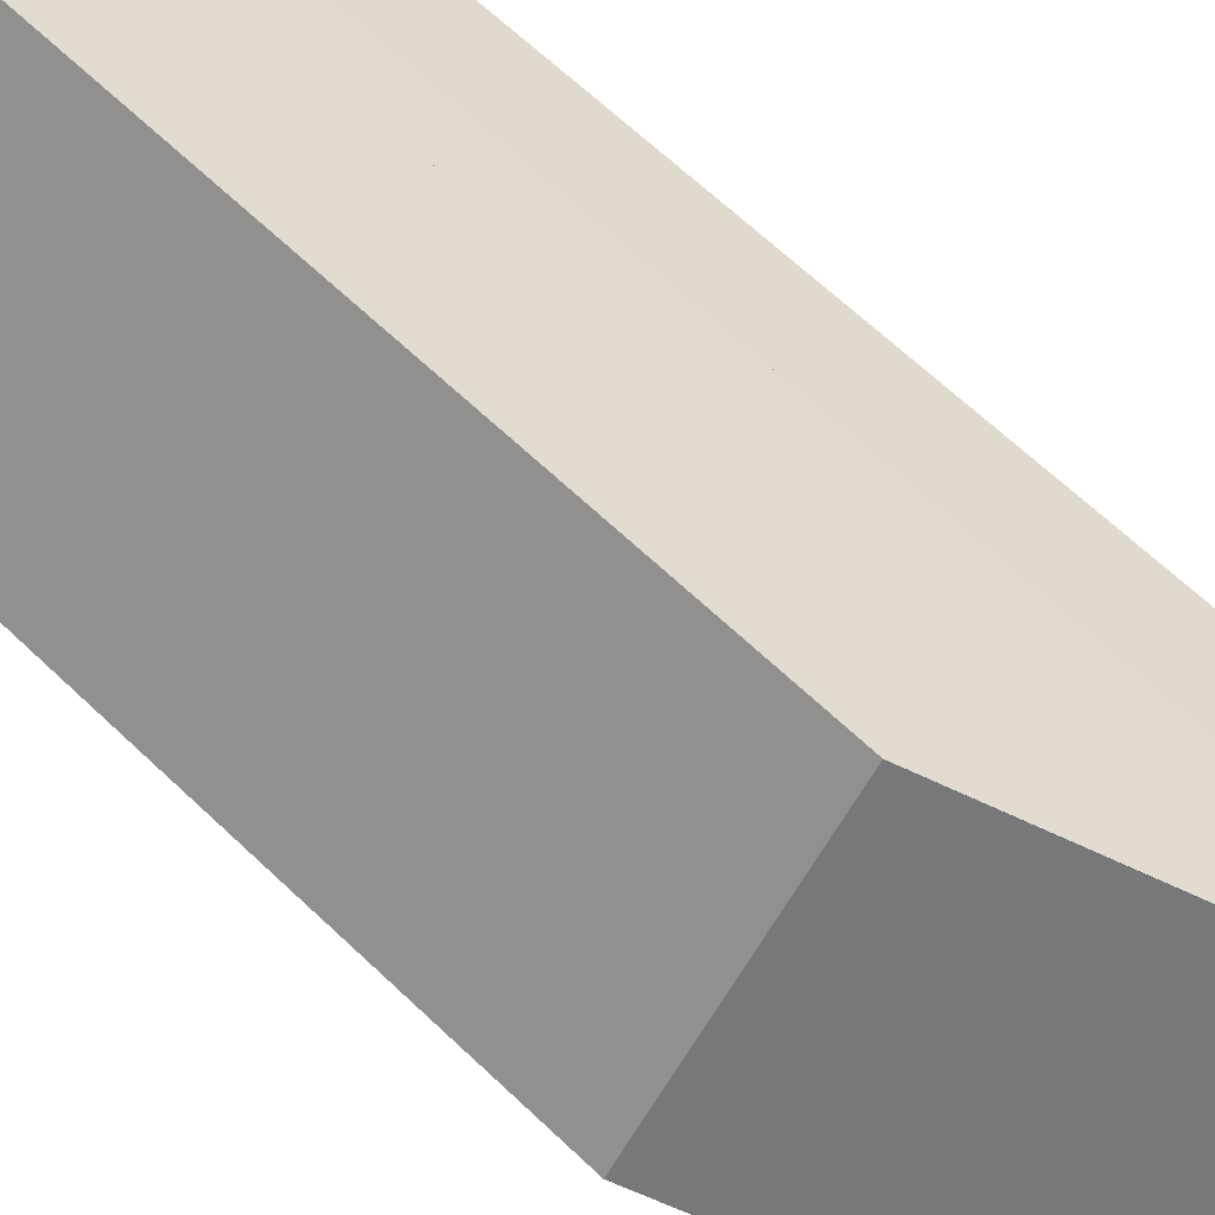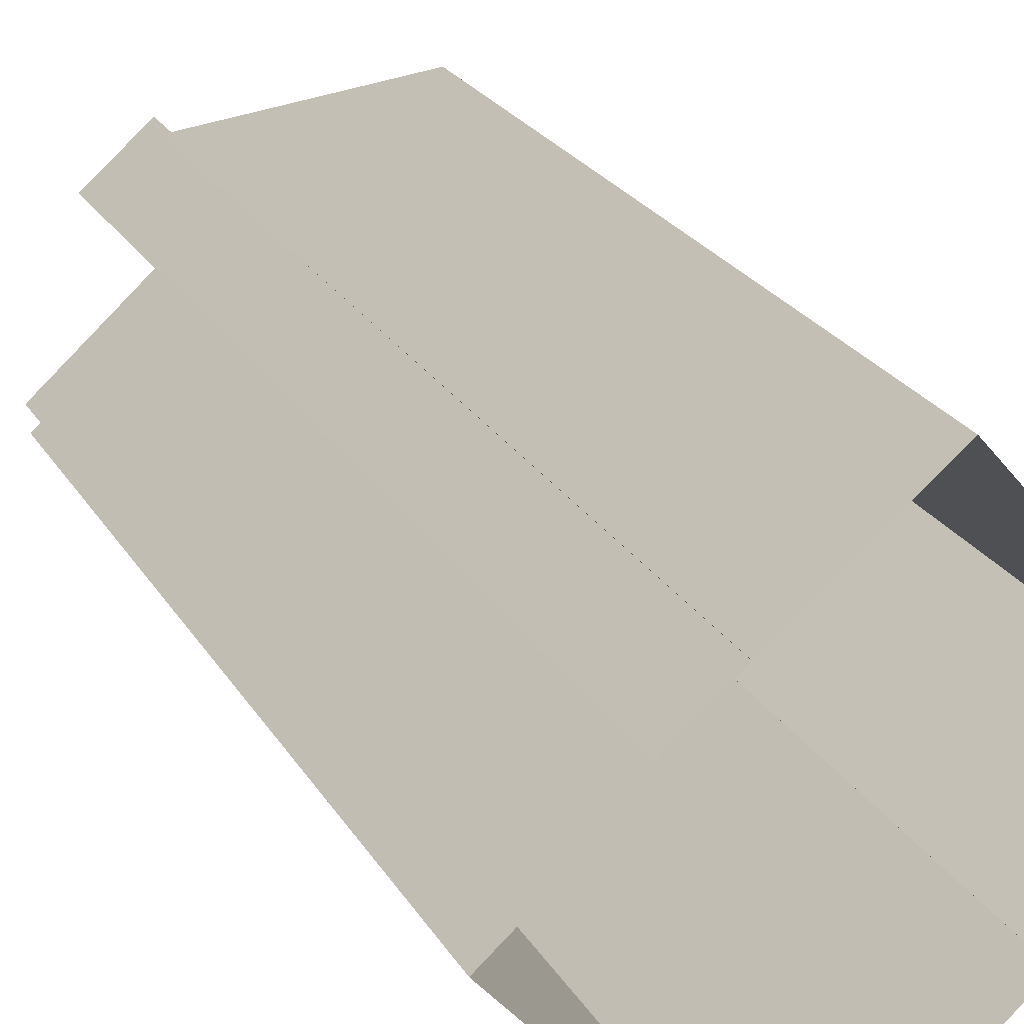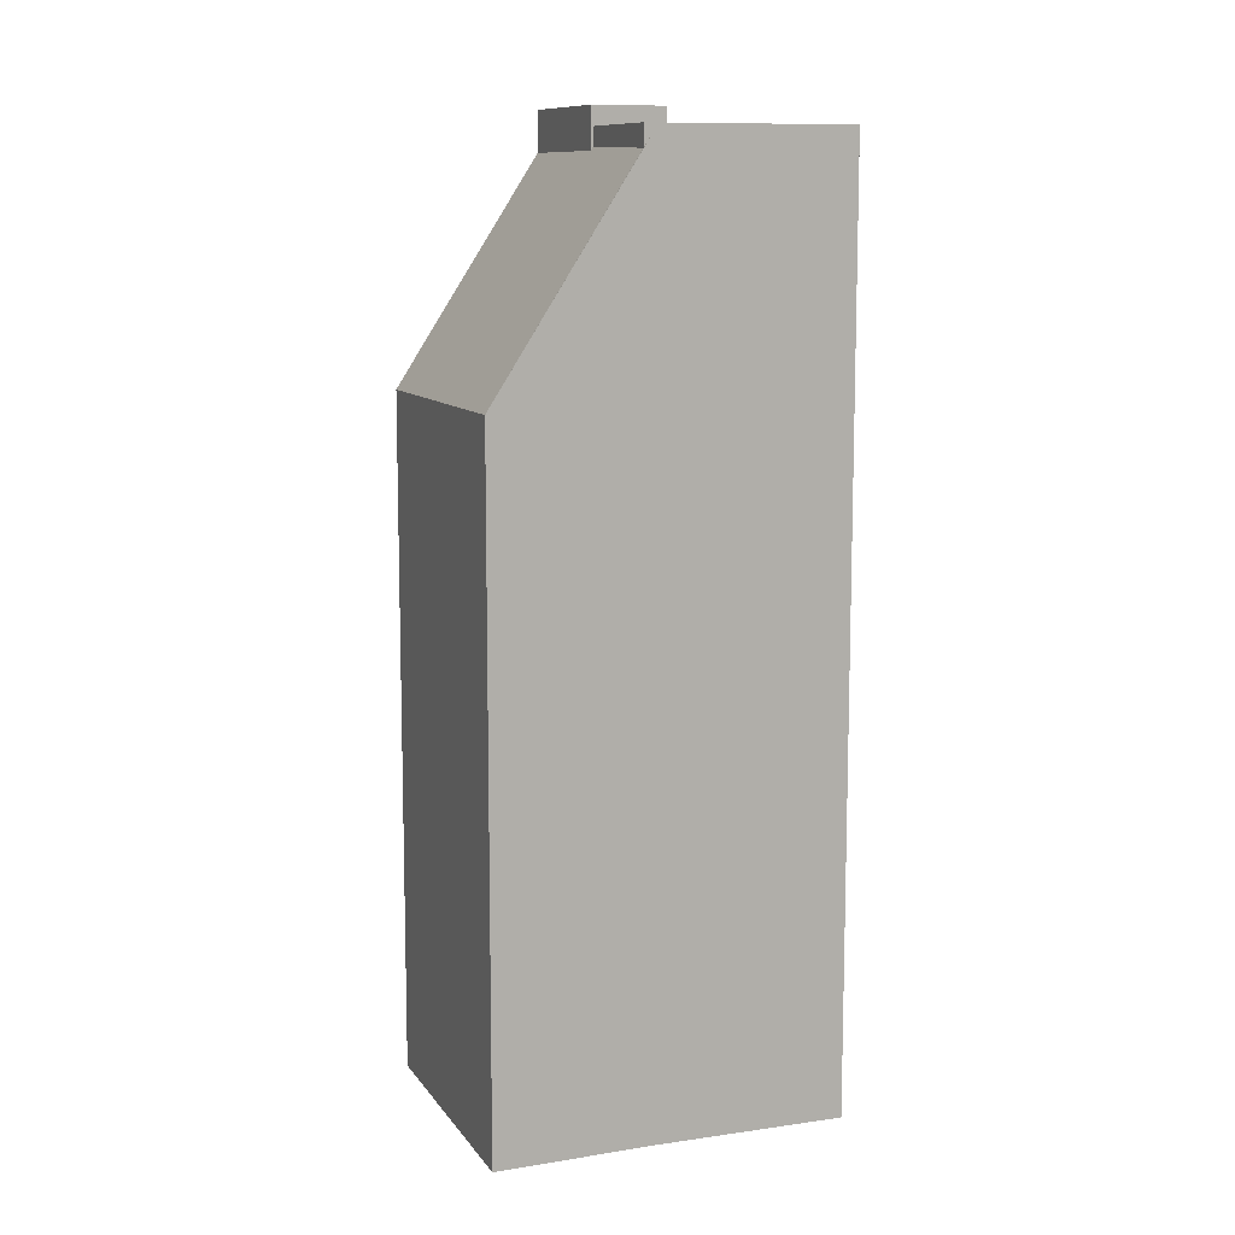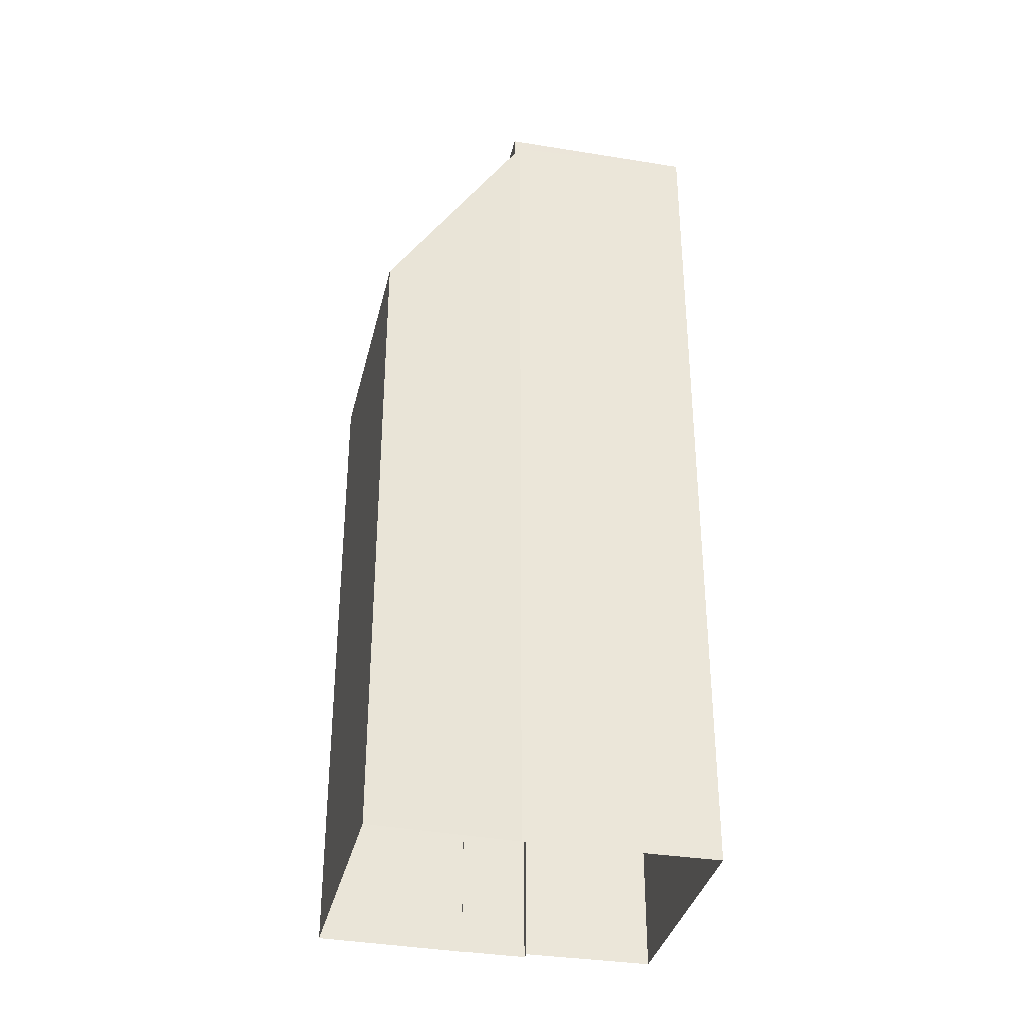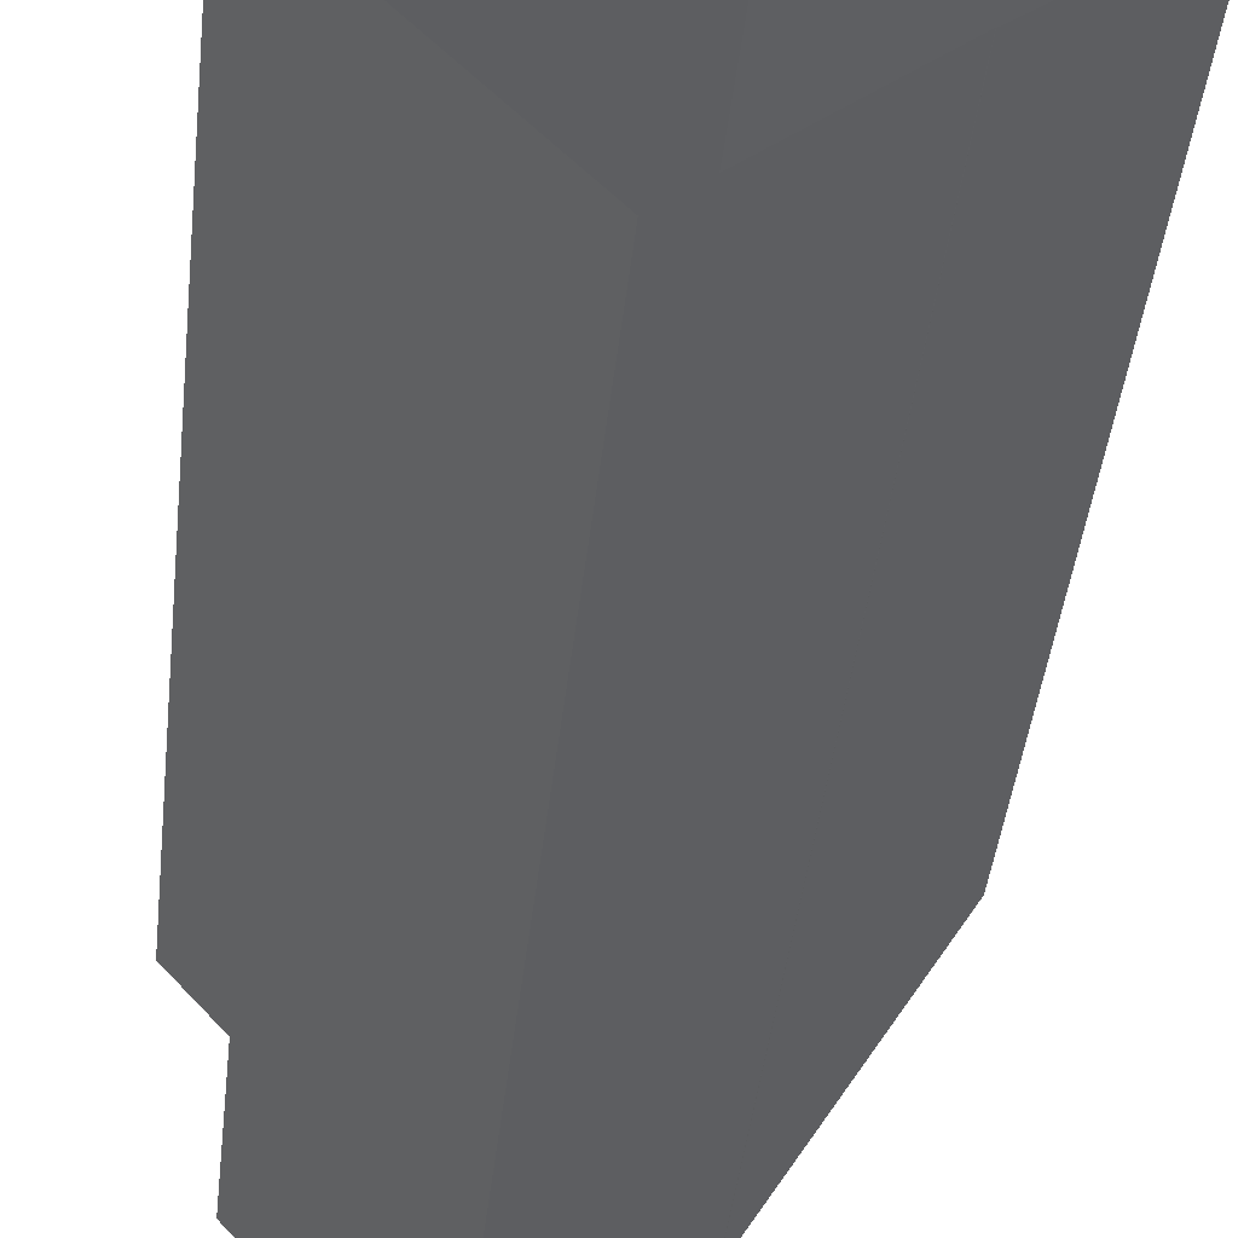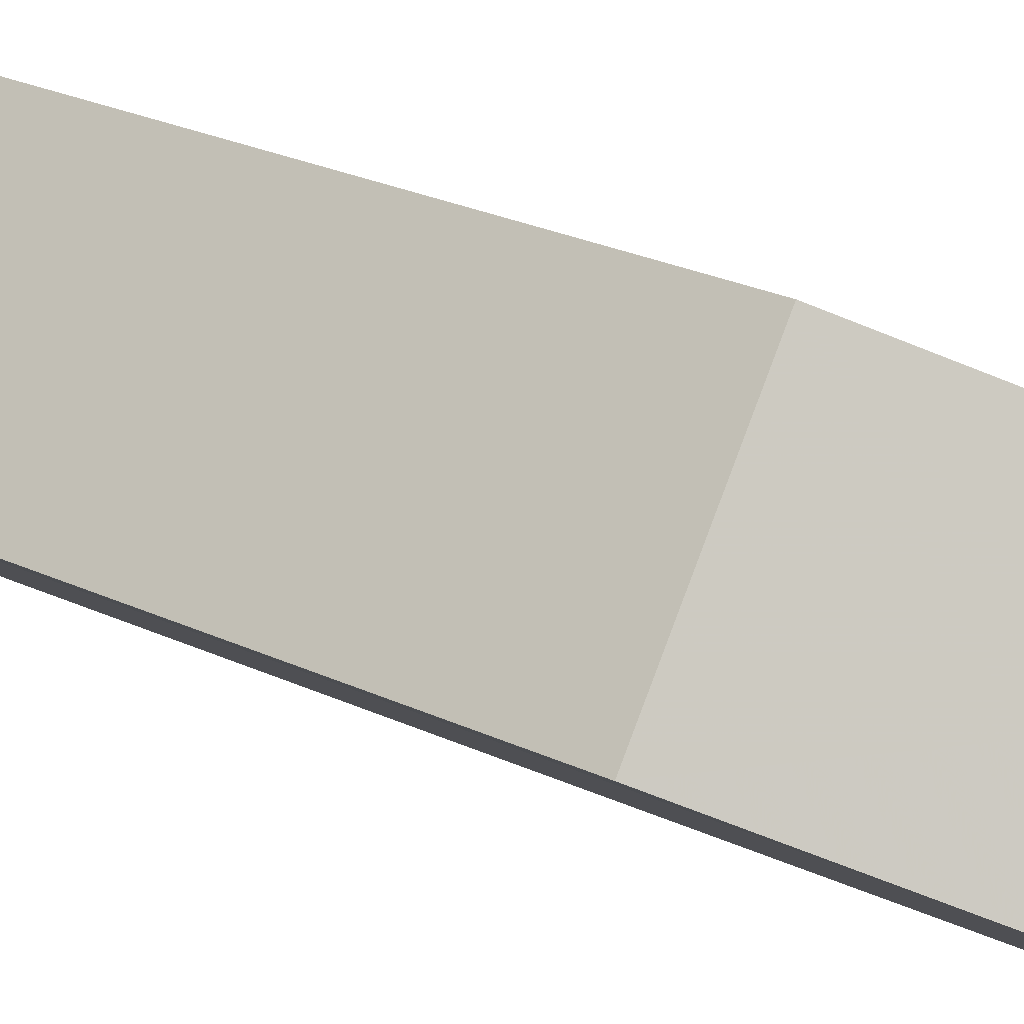
<metadata>
{"format":"obj","ext":"obj","renderer":"f3d","projection":"perspective","resolution":1024,"background":"white","views":[{"elev":65.5,"azim":-46.3,"up":"+Y"},{"elev":23.1,"azim":157.1,"up":"+Y"},{"elev":10.4,"azim":-61.7,"up":"+Z"},{"elev":-34.9,"azim":-53.7,"up":"+Z"},{"elev":-42.1,"azim":173.8,"up":"+Y"},{"elev":30.1,"azim":-57.0,"up":"+Y"}]}
</metadata>
<code>
v -5979 -3.611e+04 3.51
v -5974 -3.61e+04 3.512
v -5976 -3.611e+04 3.509
v -5970 -3.611e+04 3.51
v -5970 -3.611e+04 3.51
v -5976 -3.611e+04 3.509
v -5971 -3.612e+04 3.507
v -5969 -3.611e+04 3.509
v -5966 -3.611e+04 3.508
v -5969 -3.611e+04 3.509
v -5974 -3.611e+04 30.4
v -5972 -3.611e+04 30.4
v -5972 -3.611e+04 30.4
v -5974 -3.611e+04 30.4
v -5969 -3.611e+04 30.4
v -5971 -3.611e+04 30.4
v -5971 -3.611e+04 30.4
v -5969 -3.611e+04 30.4
v -5970 -3.611e+04 23.16
v -5967 -3.611e+04 23.16
v -5966 -3.611e+04 23.16
v -5969 -3.611e+04 23.16
v -5969 -3.611e+04 26.16
v -5966 -3.611e+04 26.16
v -5966 -3.611e+04 26.16
v -5967 -3.611e+04 26.16
v -5969 -3.611e+04 26.16
v -5967 -3.611e+04 26.16
v -5970 -3.611e+04 31.33
v -5970 -3.611e+04 31.33
v -5968 -3.611e+04 31.33
v -5967 -3.611e+04 31.33
v -5973 -3.611e+04 31.33
v -5976 -3.611e+04 31.33
v -5975 -3.611e+04 31.33
v -5973 -3.611e+04 31.33
v -5971 -3.612e+04 31.33
v -5971 -3.612e+04 31.33
v -5971 -3.612e+04 28.33
v -5971 -3.611e+04 28.33
v -5973 -3.611e+04 28.33
v -5972 -3.611e+04 28.33
v -5969 -3.611e+04 28.33
v -5969 -3.611e+04 28.33
v -5970 -3.611e+04 28.33
v -5968 -3.611e+04 28.33
v -5973 -3.611e+04 28.33
v -5975 -3.611e+04 28.33
v -5972 -3.611e+04 28.33
v -5970 -3.611e+04 28.33
v -5974 -3.611e+04 30.65
v -5972 -3.611e+04 30.65
v -5972 -3.611e+04 30.65
v -5974 -3.611e+04 30.65
v -5969 -3.611e+04 30.65
v -5971 -3.611e+04 30.65
v -5971 -3.611e+04 30.65
v -5969 -3.611e+04 30.65
v -5972 -3.611e+04 29.25
v -5969 -3.611e+04 29.25
v -5970 -3.611e+04 29.25
v -5971 -3.611e+04 29.25
v -5969 -3.611e+04 31.9
v -5970 -3.611e+04 31.91
v -5969 -3.611e+04 31.9
v -5973 -3.611e+04 31.9
v -5973 -3.611e+04 31.9
v -5972 -3.611e+04 31.9
v -5972 -3.611e+04 31.9
v -5970 -3.611e+04 31.91
v -5972 -3.611e+04 31.4
v -5970 -3.611e+04 31.41
v -5973 -3.611e+04 31.4
v -5969 -3.611e+04 31.4
v -5970 -3.611e+04 30.98
v -5974 -3.61e+04 24
v -5970 -3.611e+04 30.69
v -5970 -3.611e+04 30.98
v -5976 -3.611e+04 30.69
v -5979 -3.611e+04 23.99
v -5976 -3.611e+04 30.98
v -5973 -3.611e+04 30.68
v -5976 -3.611e+04 30.98
v -5973 -3.611e+04 30.78
v -5975 -3.611e+04 30.4
v -5975 -3.611e+04 30.65
v -5968 -3.611e+04 30.4
v -5968 -3.611e+04 30.65
v -5972 -3.611e+04 30.4
v -5972 -3.611e+04 30.65
f 1 2 3
f 2 4 5
f 1 3 6
f 7 8 9
f 7 3 8
f 8 5 10
f 3 2 5
f 3 5 8
f 11 12 13
f 11 14 12
f 15 16 17
f 15 18 16
f 19 20 21
f 22 19 21
f 23 24 25
f 25 24 26
f 23 27 24
f 26 24 28
f 29 30 31
f 32 29 31
f 33 34 35
f 36 33 35
f 32 31 37
f 35 34 37
f 38 35 37
f 31 38 37
f 39 40 41
f 41 40 42
f 43 44 45
f 46 40 39
f 43 46 44
f 46 43 40
f 47 48 49
f 45 50 49
f 44 50 45
f 48 41 42
f 45 49 42
f 49 48 42
f 51 52 53
f 54 51 53
f 55 56 57
f 58 55 57
f 59 60 61
f 59 62 60
f 63 64 65
f 66 67 68
f 69 66 68
f 64 67 66
f 65 64 70
f 70 64 66
f 71 72 73
f 71 74 72
f 65 68 63
f 65 69 68
f 75 76 77
f 78 75 77
f 79 80 81
f 76 80 82
f 81 83 79
f 84 82 79
f 76 82 77
f 82 80 79
f 22 21 24
f 27 22 24
f 28 24 21
f 20 28 21
f 8 25 9
f 8 23 25
f 9 25 26
f 9 26 7
f 26 37 7
f 26 32 37
f 34 79 83
f 34 83 37
f 83 7 37
f 83 3 7
f 84 34 33
f 84 79 34
f 20 19 28
f 26 28 32
f 32 28 29
f 28 19 29
f 54 85 86
f 54 14 85
f 35 38 51
f 86 35 54
f 14 41 48
f 38 39 41
f 14 48 85
f 54 35 51
f 11 41 14
f 11 51 38
f 11 38 41
f 35 86 36
f 36 86 85
f 85 48 47
f 36 85 47
f 46 87 44
f 44 30 50
f 88 31 30
f 87 88 30
f 44 87 30
f 15 88 87
f 15 55 88
f 31 88 55
f 31 58 38
f 87 46 15
f 38 18 39
f 18 46 39
f 15 46 18
f 58 18 38
f 31 55 58
f 51 13 52
f 51 11 13
f 54 53 12
f 14 54 12
f 58 57 16
f 18 58 16
f 55 17 56
f 55 15 17
f 45 61 60
f 43 45 60
f 43 60 62
f 40 43 62
f 42 62 59
f 42 40 62
f 45 59 61
f 45 42 59
f 8 10 23
f 10 63 23
f 49 16 89
f 29 63 68
f 27 19 22
f 49 50 17
f 19 27 29
f 57 68 90
f 23 63 27
f 30 29 68
f 17 50 30
f 49 17 16
f 57 56 68
f 56 17 30
f 27 63 29
f 56 30 68
f 77 64 78
f 5 78 10
f 10 78 63
f 78 64 63
f 77 67 64
f 77 82 67
f 16 90 89
f 16 57 90
f 33 67 82
f 67 36 68
f 90 68 52
f 84 33 82
f 49 12 47
f 12 36 47
f 49 89 13
f 67 33 36
f 49 13 12
f 53 36 12
f 52 68 53
f 68 36 53
f 13 89 90
f 52 13 90
f 69 71 73
f 66 69 73
f 66 73 72
f 70 66 72
f 65 72 74
f 65 70 72
f 69 74 71
f 69 65 74
f 76 75 4
f 2 76 4
f 6 83 81
f 6 3 83
f 5 4 75
f 78 5 75
f 80 1 6
f 81 80 6
f 80 2 1
f 80 76 2

</code>
